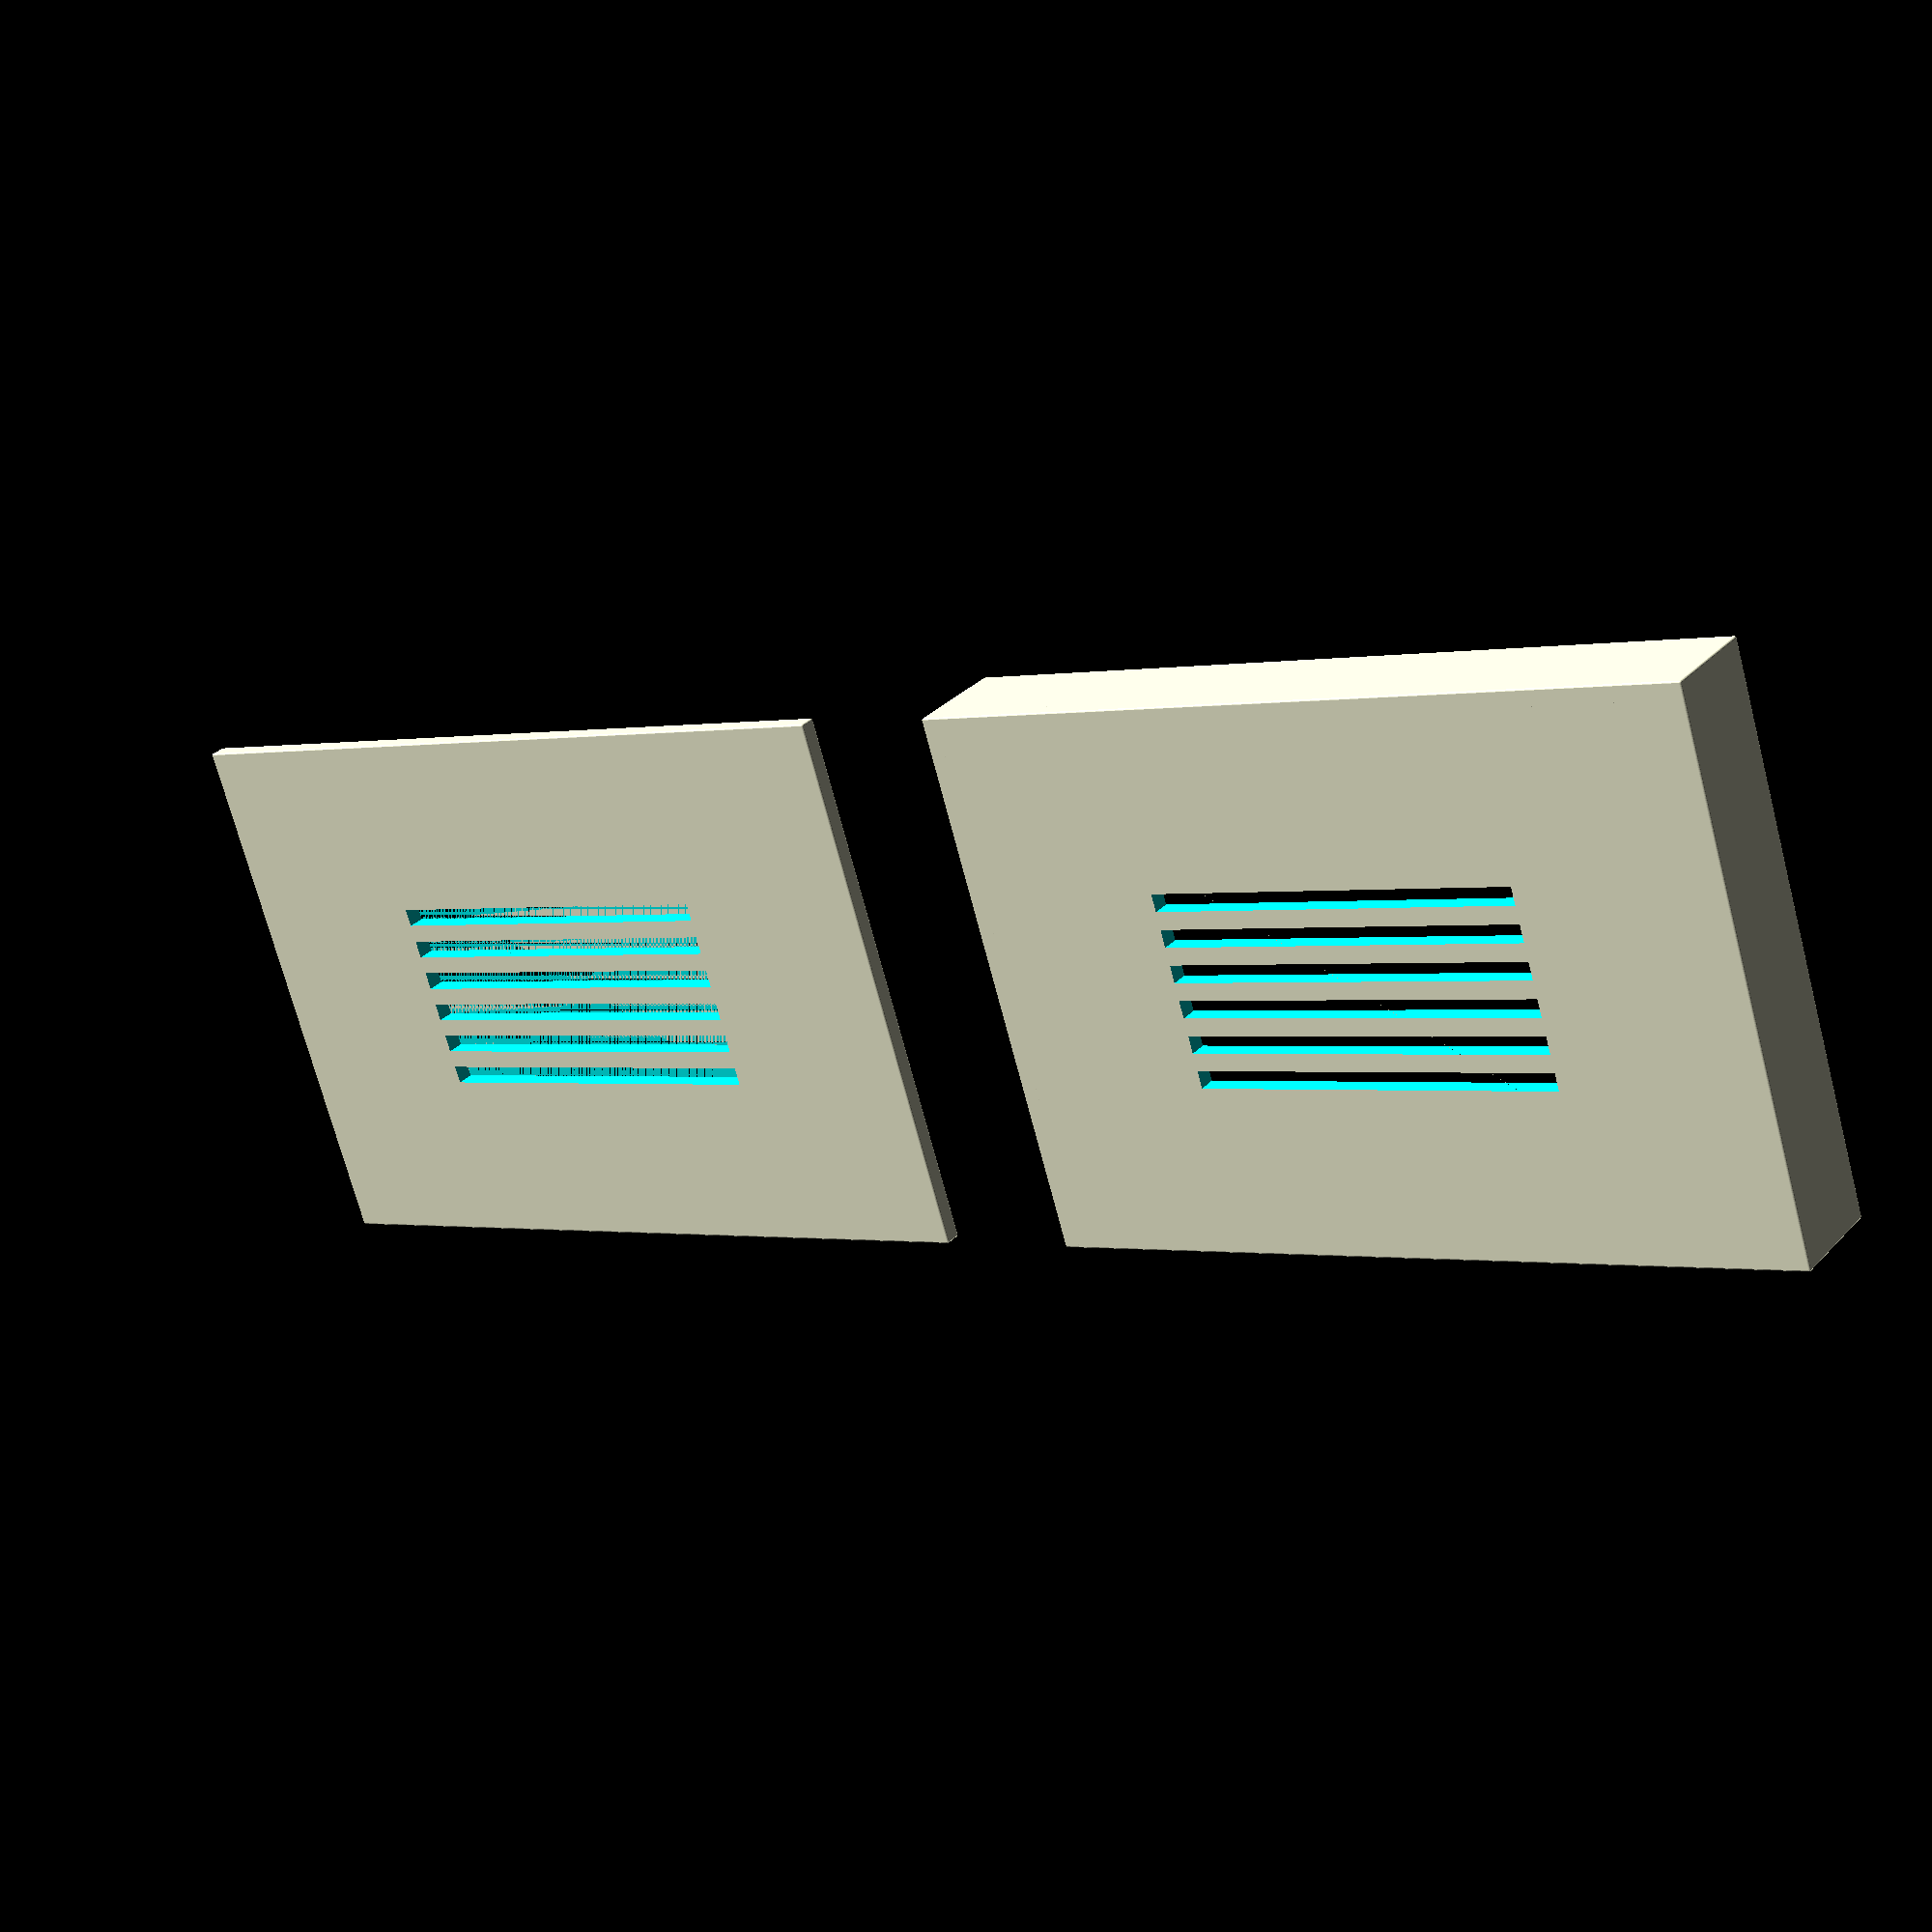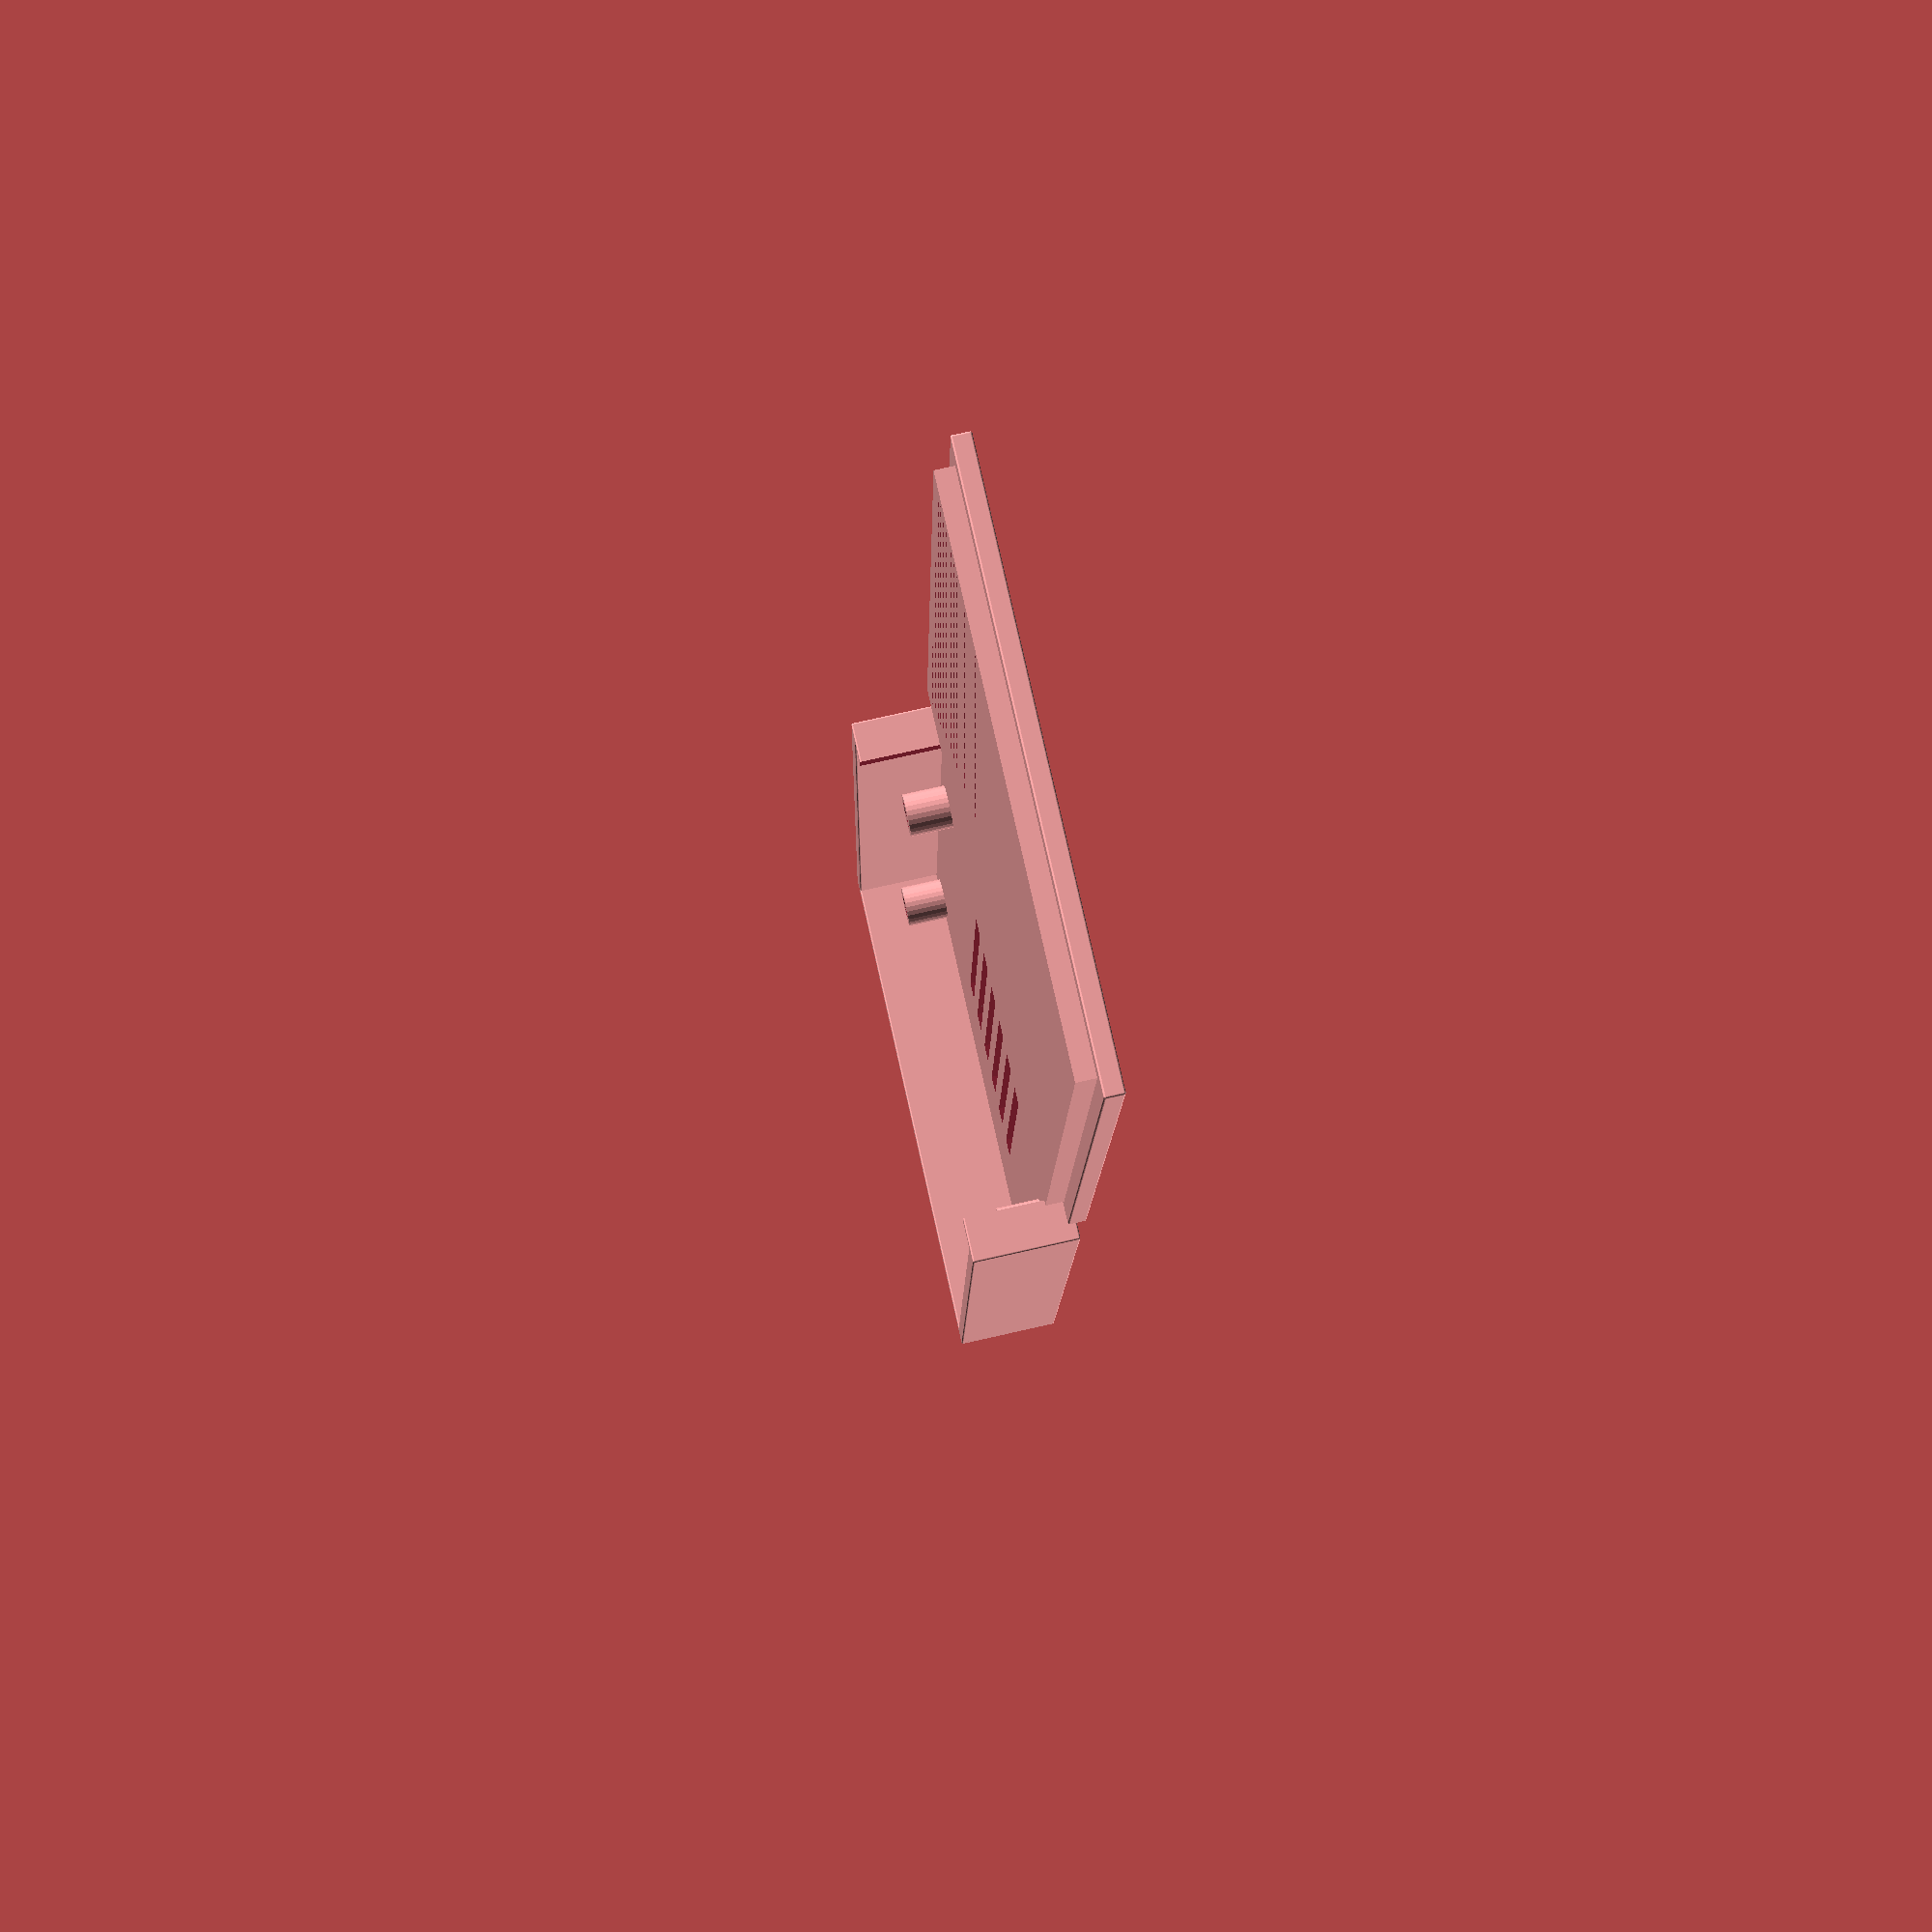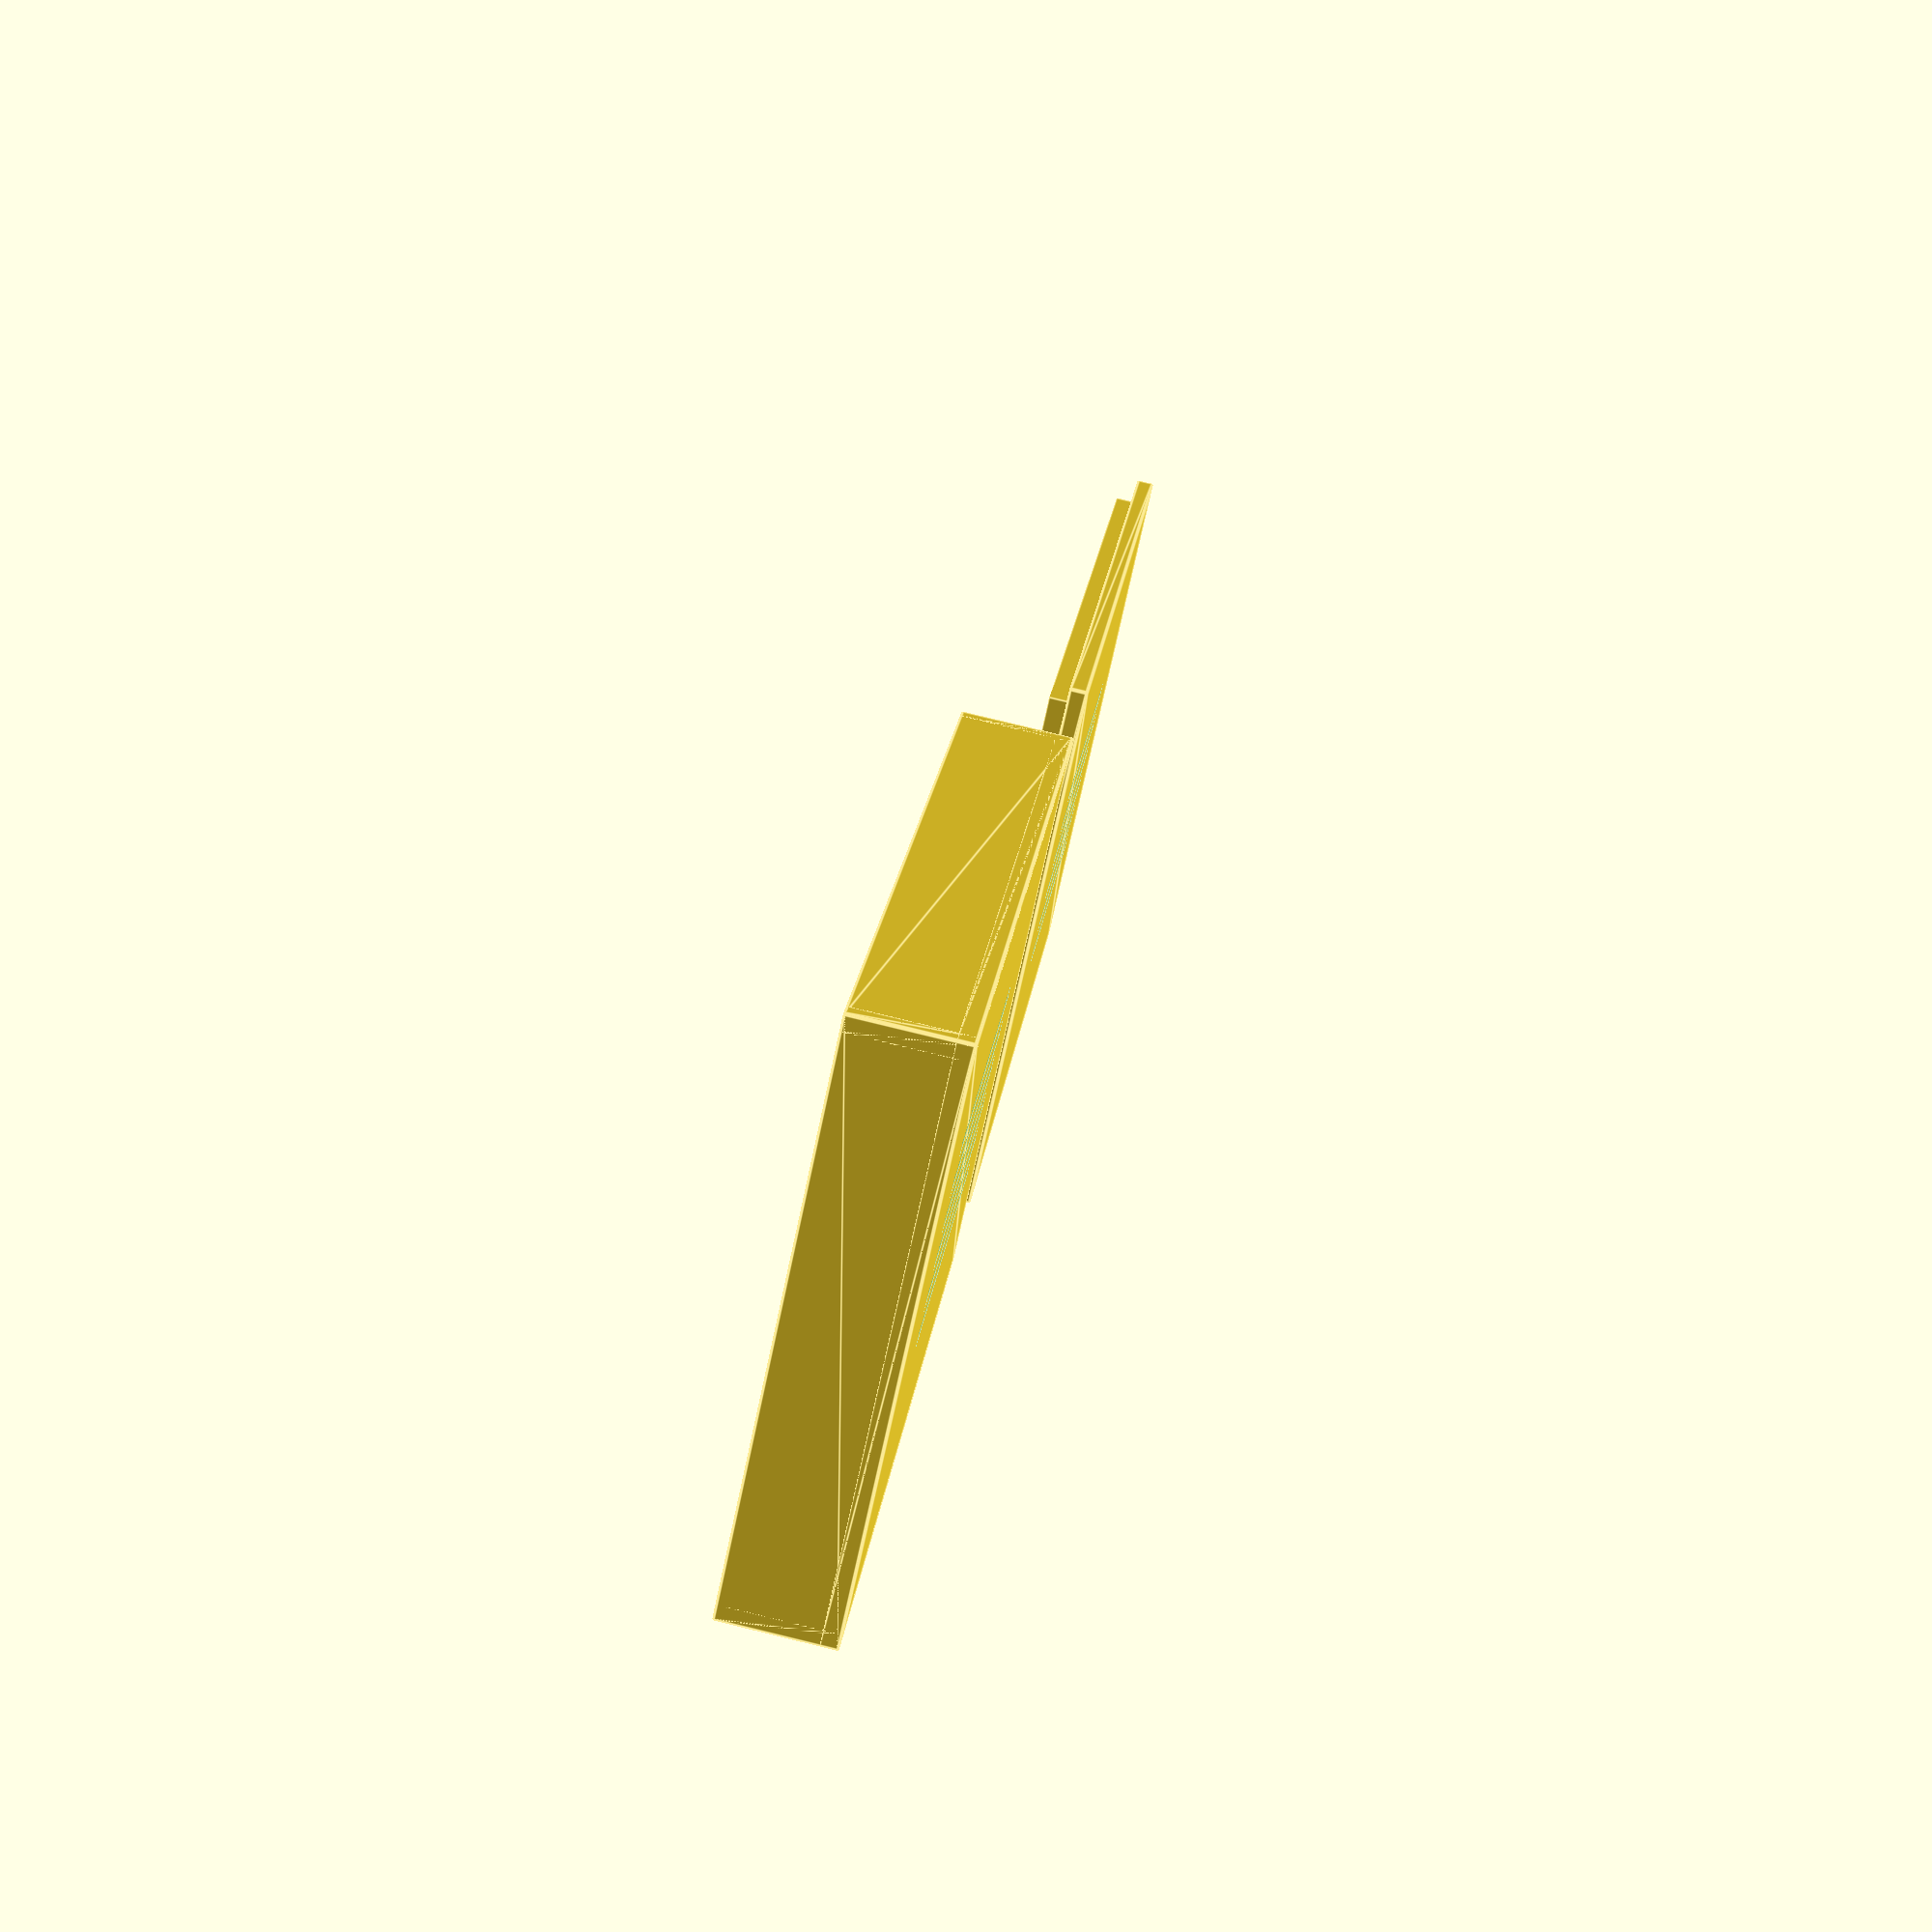
<openscad>
/* [Generic case generator settings]*/
// Markham Thomas   Jan 10th, 2018
// Version 1.2
// Updated: Jan 17th, 2018 to support chamfering
// Updated: Jan 13th, 2018 to support cutouts (holes) in all 4 side-walls
// Openscad code to generate a project case with mounting screw holes
// add a small amount to account for shrinkage
// The post numbering is:   (where zero is the origin)
//   Y   ------------
//   Y   | 2        3 |
//   Y   | 1        4 |
//   Y   -------------|
//   OXXXXXXXXXXXX
// NOTE: each post if they exist are measured from their closest wall for both x and y distances
shrink_fix = 0.5;       //[0.1:0.1:0.6]
// width of the case along X axis
xwidth = 85; //[10:5:200] 
// width of the case along Y axis
ywidth = 57; //[10:5:200]
// case wall thickness
thickness = 2;          //[1:1:4]
// case height (if need outside height exact add thickness to this value)
caseheight = 12;         //[5:5:100]
// select if support posts needed (offsets are measured from inside wall to center of post)
posts = 1; //[0:false,1:true]
// select if air vents wanted in baseplate
base_plate_vents = 1; //[0:false,1:true]
// select if air vents wanted in top plate
top_plate_vents = 1; //[0:false,1:true]
// resolution of the cylinder used for the the posts inside the case
resolution = 28;               //[12:4:88]
//The X offset of post #1 from its closest Y wall (post nearest the origin)
xpost1_offset = 4;   //[1:0.5:100]
//The Y offset of post #1 from its closets X wall (post closest to origin)
ypost1_offset = 4;   //[1:0.5:100]
//The X offset of post #2 from its closest Y wall (clockwise from 1st)
xpost2_offset = 4;   //[1:0.5:100]
//The Y offset of post #2 from its closest X wall (clockwise from 1st)
ypost2_offset = 4;  //[1:0.5:100]
//The X offset of post #3 from its closest Y wall (clockwise from 2nd)
xpost3_offset = 25;   //[1:0.5:100]
//The Y offset of post #3 from its closets X wall (clockwise from 2nd)
ypost3_offset = 4;    //[1:0.5:100]
//The X offset of post #4 from its closest Y wall (clockwise from 3rd)
xpost4_offset = 25;   //[1:0.5:100]
//The Y offset of post #4 from its closest X wall (clockwise from 3rd)
ypost4_offset = 4;  //[1:0.5:100]
//Diameter of post
post_dia = 5;     //[1:0.5:5]
//diameter of screw hole in the post
post_hole_dia = 3;  //[1:0.5:4]
//height of the post
post_height = 5;    //[2:0.5:10]
//select if a lid is wanted
lid = 1; //[0:false,1:true]
//select true if you wanted chamfered edges
chamfer = 1;//[0:false,1:true]
//amount of chamfer (keep it small)
cham_val = 0.2;//[0.1:0.1:0.5]
/* [Cutouts] */
//Cutouts are all measured from the nearest origin wall - thickness of that wall
//Select true if cutouts are wanted on the X wall that's along the X axis
Xorig_cutout = 0; //[0:false,1:true]
//Select true if cutouts are wanted on the X wall away from the X axis
Xfar_cutout = 0; //[0:false,1:true]
//Select true if cutouts are wanted on the Y wall that's along the Y axis
Yorig_cutout = 0; //[0:false,1:true]
//Select true if cutouts are wanted on the Y wall away from the Y axis
Yfar_cutout = 1; //[0:false,1:true]
//Xorig_cutout bottom left X value
Xorig_cutout_bleft_x = 3; //[5:1:100]
//Xorig_cutout bottom left Z height above base - thickness
Xorig_cutout_bleft_z = 1; //[5:1:100]
//Xorig_cutout width on X axis
Xorig_cutout_width_x = 80; //[5:1:100]
//Xorig cutout height on Z axis
Xorig_cutout_height_z = 6; //[5:1:100]
//Xfar_cutout bottom right X value (facing the far X wall from outside the box)
Xfar_cutout_bright_x = 3; //[5:1:100]
//Xfar_cutout bottom right Z height above base - thickness
Xfar_cutout_bright_z = 2; //[5:1:100]
//Xfar_cutout width on X axis
Xfar_cutout_width_x = 80; //[5:1:100]
//Xfar_cutout height on Z axis
Xfar_cutout_height_z = 6; //[5:1:100]
//Yorig_cutout bottom right Y value
Yorig_cutout_bright_y = 3; //[5:1:100]
//Yorig_cutout bottom left Z height above base - thickness
Yorig_cutout_bright_z = 0; //[5:1:100]
//Yorig_cutout width on Y axis
Yorig_cutout_width_y = 52; //[5:1:100]
//Yorig cutout height on Z axis
Yorig_cutout_height_z = 10; //[5:1:100]
//Yfar_cutout bottom right Y value
Yfar_cutout_bleft_y = 3; //[5:1:100]
//Yfar_cutout bottom left Z height above base - thickness
Yfar_cutout_bleft_z = 0; //[5:1:100]
//Yfar_cutout width on Y axis
Yfar_cutout_width_y = 52; //[5:1:100]
//Yfar cutout height on Z axis
Yfar_cutout_height_z = 10; //[5:1:100]

xwide = xwidth + shrink_fix;
ywide = ywidth + shrink_fix;

// chamfered edges
module mcube(v=[1,1,1],b=1) {
    if (chamfer) {
        translate([v[0]/2,v[1]/2,v[2]/2]) {
            hull() {        // use hull and sweep a sphere past the object
                for(x=[-(v[0]/2-b),(v[0]/2-b)]){
                    for(y=[-(v[1]/2-b),(v[1]/2-b)]){
                        for(z=[-(v[2]/2-b),(v[2]/2-b)]) {
                            translate([x,y,z]) sphere(b);
                        }
                    }
                }
            }
        }
    } else {
        cube([v[0],v[1],v[2]]);
    }
}

$fn = resolution;
// origin X wall
if (Xorig_cutout) {
    difference() {
        mcube([xwide+thickness,thickness, caseheight],cham_val);
        translate([Xorig_cutout_bleft_x + thickness,0,Xorig_cutout_bleft_z+thickness]) cube([Xorig_cutout_width_x,thickness,Xorig_cutout_height_z]);
    }
} else {
    mcube([xwide+thickness*2,thickness, caseheight],cham_val);
}
// X wall opposite the origin X wall, bottom right of cutout facing the wall, measure from origin Y
if (Xfar_cutout) {
    translate([0,ywide+thickness,0]) {
        difference() {
            mcube([xwide+thickness,thickness, caseheight],cham_val);
            translate([Xfar_cutout_bright_x + thickness,0,Xfar_cutout_bright_z+thickness]) cube([Xfar_cutout_width_x,thickness,Xfar_cutout_height_z]);
        }
    }
} else {
    // farside from origin X wall
    translate([0,ywide+thickness,0]) mcube([xwide+thickness*2,thickness, caseheight],cham_val);
}
// Origin Y wall, measure from origin so bottom right of cutout box
if (Yorig_cutout) {
    difference() {
        mcube([thickness,ywide+thickness*2, caseheight],cham_val);
        translate([0,Yorig_cutout_bright_y+thickness,Yorig_cutout_bright_z+thickness]) cube([thickness,Yorig_cutout_width_y,Yorig_cutout_height_z]);
    }
} else {
    mcube([thickness,ywide+thickness*2, caseheight],cham_val);
}
// Y wall opposite the Origin Y wall, measure from X-axis so bottom left coords of cutout box
if (Yfar_cutout) {
    translate([xwide+thickness,0,0]) {
        difference() {
            mcube([thickness,ywide+thickness*2, caseheight],cham_val);
            translate([0,Yfar_cutout_bleft_y+thickness,Yfar_cutout_bleft_z+thickness]) cube([thickness,Yfar_cutout_width_y,Yfar_cutout_height_z]);
        }
    }
} else {
    // farside from origin Y wall
    translate([xwide+thickness,0,0]) mcube([thickness,ywide+thickness*2, caseheight],cham_val);
}

// offset can be zero if near origin, or further if we are doing the lid (xwide*10)
module vent(length, width, offset) {
    for (a=[0:4:20]) {
        translate([offset+length/2+thickness,a+ywide/3,0]) cube([length, width, thickness]);
    }
}

// base plate of project box
if (base_plate_vents) {
    difference() {
        mcube([xwide+thickness*2, ywide + thickness*2,thickness],cham_val);
        vent(xwide/2,2,0);
    }
} else {
    mcube([xwide+thickness*2, ywide + thickness*2,thickness],cham_val);
}

module post(post_d,hole_d,post_h) {
    difference() {
        cylinder(r=post_d/2,h=post_h,center=false);
        cylinder(r=hole_d/2,h=post_h,center=false);
    }
}

// post offsets are all measured from their closest 2 walls in X and Y
if (posts) {
    translate([xpost1_offset+thickness,ypost1_offset+thickness,thickness]) post(post_dia,post_hole_dia,post_height);
    translate([xpost2_offset+thickness,(ywide+thickness)-ypost2_offset,thickness]) post(post_dia,post_hole_dia,post_height);
    translate([(xwide+thickness)-xpost3_offset,(ywide+thickness)-ypost3_offset,thickness]) post(post_dia,post_hole_dia,post_height);
    translate([(xwide+thickness)-xpost4_offset,ypost4_offset+thickness,thickness]) post(post_dia,post_hole_dia,post_height);
}

// lid is a module so we can diff vents if needed
module lid() {
    translate([xwide+thickness*10,0,0]) {
        mcube([xwide+thickness*2,ywide+thickness*2,thickness],cham_val);          // lid
        difference() {                                                  // lid inner ribs
            translate([thickness+shrink_fix/2,thickness+shrink_fix/2,thickness]) cube([xwide-shrink_fix,ywide-shrink_fix,thickness]);
            translate([thickness*2,thickness*2,thickness]) cube([xwide-thickness*2,ywide-thickness*2,thickness]);
        }
    }
}

// lid has ribs that should help it stick onto the top of the project box
if (lid && top_plate_vents) {
        difference() {
            lid();
            vent(xwide/2,2,xwide+thickness*10);
        }
} else {
    lid();
}

</openscad>
<views>
elev=330.9 azim=17.6 roll=213.5 proj=p view=wireframe
elev=283.8 azim=273.8 roll=77.3 proj=p view=wireframe
elev=98.3 azim=299.2 roll=76.4 proj=p view=edges
</views>
